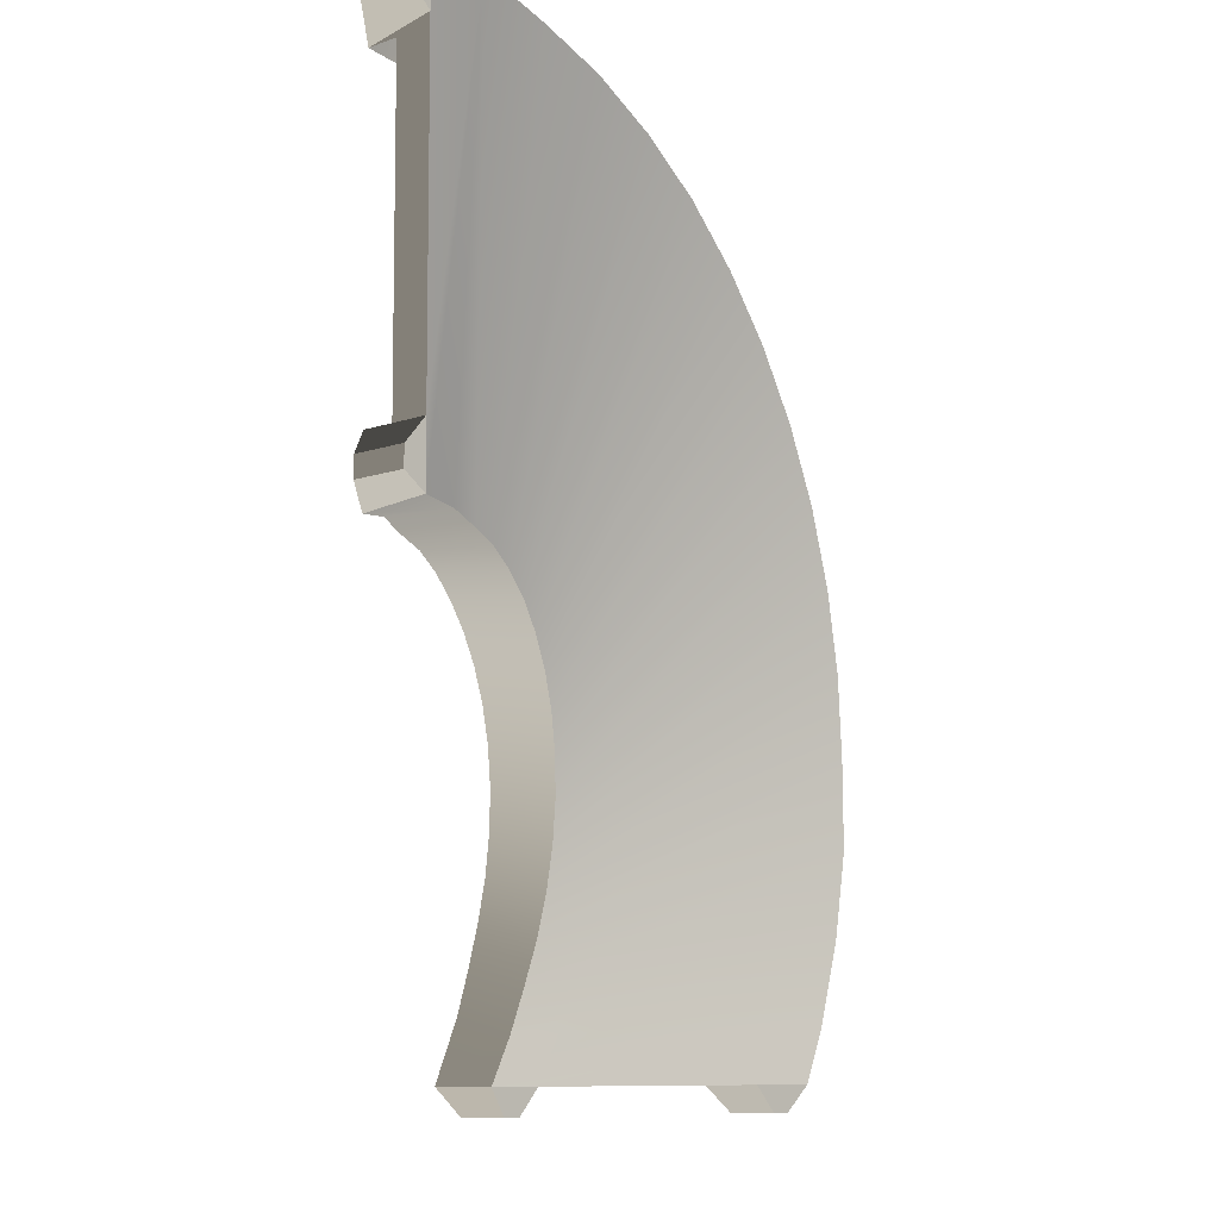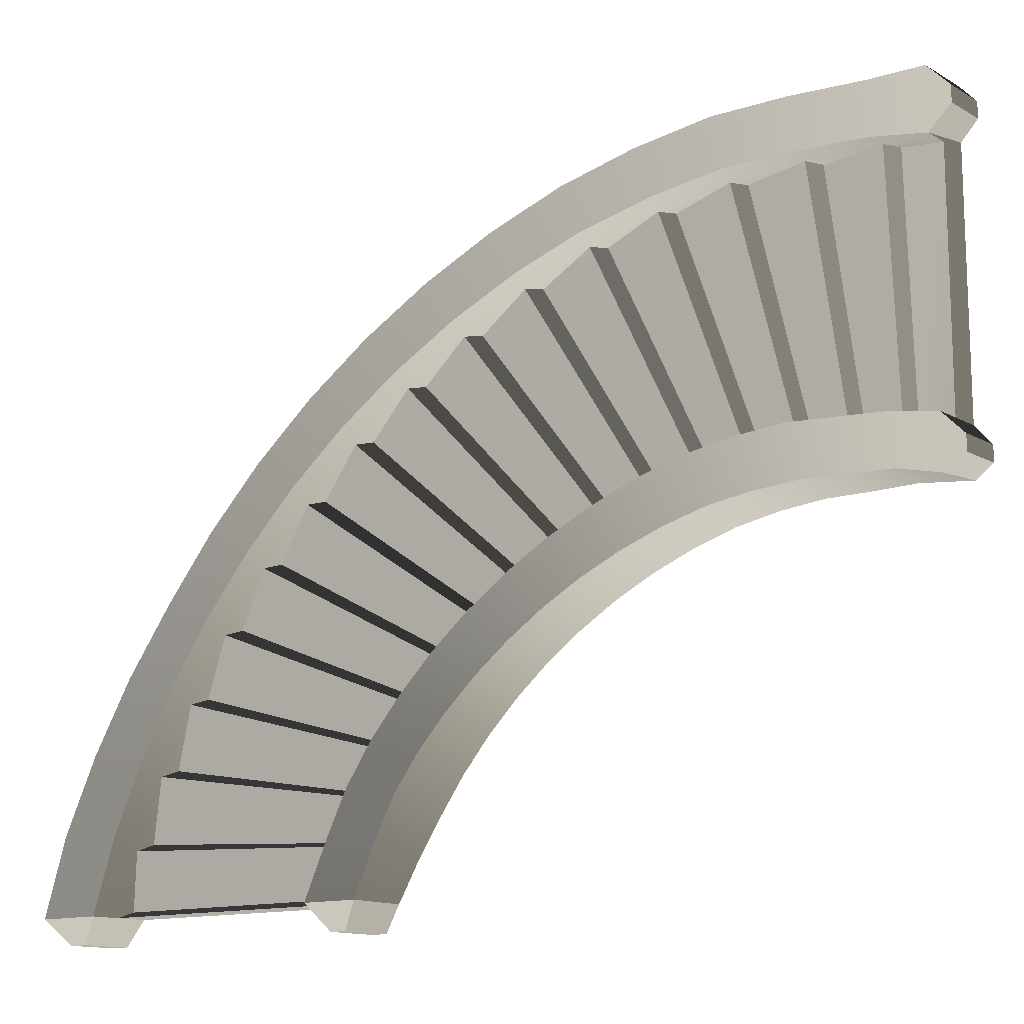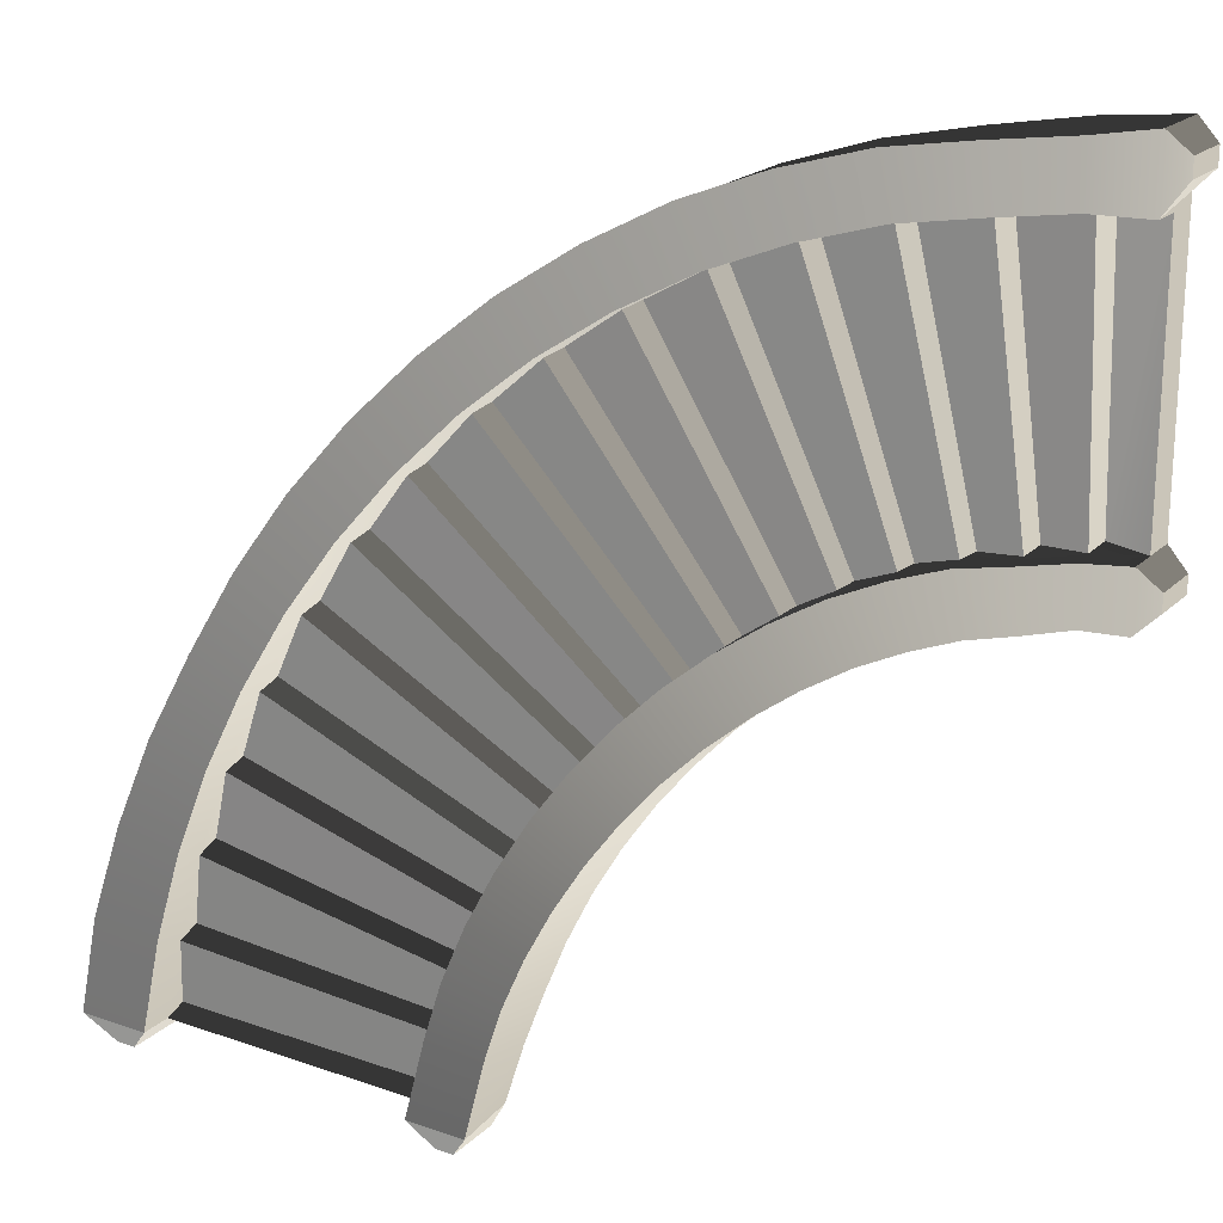
<metadata>
{"format":"obj","ext":"obj","renderer":"f3d","projection":"perspective","resolution":1024,"background":"white","views":[{"elev":-8.8,"azim":-44.9,"up":"+Z"},{"elev":-13.3,"azim":-141.4,"up":"+Z"},{"elev":20.6,"azim":-148.0,"up":"+Z"}]}
</metadata>
<code>
v 4.442 2.275 -0.9343
v 5.334 2.559 -1.421
v 5.655 1.7 -1.628
v 4.783 1.417 -1.106
v 6.467 1.984 -2.239
v 6.17 2.842 -2
v 7.209 2.267 -2.934
v 6.939 3.125 -2.664
v 7.873 2.551 -3.703
v 7.634 3.409 -3.406
v 8.452 2.834 -4.539
v 8.245 3.692 -4.218
v 8.939 3.117 -5.431
v 8.767 3.976 -5.09
v 9.328 3.401 -6.37
v 9.193 4.259 -6.013
v 9.671 3.684 -7.345
v 9.575 4.542 -6.976
v 9.897 4.013 -8.345
v 9.841 4.826 -7.968
v 10 4.345 -9.359
v 10 5.109 -8.977
v 10 4.568 -10
v 10 5.393 -10
v 5.078 2.178 -2.134
v 4.946 2.559 -2.051
v 4.122 2.275 -1.602
v 4.263 1.895 -1.671
v 5.839 2.461 -2.682
v 5.717 2.842 -2.585
v 6.538 2.745 -3.307
v 6.426 3.125 -3.198
v 7.166 3.028 -4.003
v 7.067 3.409 -3.882
v 7.717 3.312 -4.762
v 7.631 3.692 -4.631
v 8.184 3.595 -5.575
v 8.113 3.976 -5.436
v 8.562 3.878 -6.433
v 8.506 4.259 -6.287
v 8.847 4.162 -7.326
v 8.806 4.542 -7.175
v 9.035 4.445 -8.245
v 9.011 4.826 -8.09
v 9.125 4.729 -9.178
v 9.117 5.109 -9.022
v 9.133 5 -10
v 9.133 5.393 -10
v 9.12 4.458 -9.08
v 8.822 3.891 -7.231
v 8.139 3.324 -5.487
v 9.133 4.741 -9.919
v 9.02 4.175 -8.147
v 8.527 3.608 -6.341
v 2.478 1.417 -5.47
v 2.899 1.7 -5.722
v 2.744 2.559 -5.622
v 2.313 2.275 -5.387
v 3.148 2.842 -5.901
v 3.292 1.984 -6.017
v 3.52 3.125 -6.222
v 3.651 2.267 -6.353
v 3.856 3.409 -6.581
v 3.972 2.551 -6.725
v 4.151 3.692 -6.974
v 4.251 2.834 -7.129
v 4.403 3.976 -7.395
v 4.486 3.117 -7.56
v 4.609 4.259 -7.841
v 4.674 3.401 -8.014
v 4.767 4.542 -8.306
v 4.813 3.684 -8.485
v 4.874 4.808 -8.786
v 4.901 3.967 -8.968
v 4.93 5.037 -9.274
v 4.971 4.251 -9.458
v 4.938 5.393 -10
v 5 4.568 -10
v 9.133 5.393 -10
v 9.133 5 -10
v 9.133 4.568 -10
v -1.052e-05 0.4437 -0.8672
v -1.052e-05 0.8243 -0.8672
v -1.028e-05 1.085e-07 -0.7403
v 1.087 0.5668 -5.076
v 1.567 0.8502 -5.147
v 1.42 1.695 -5.101
v 0.9312 1.399 -5.049
v 0.5991 0.3092 -5.001
v 0.4687 1.09 -4.993
v 1.869 1.98 -5.219
v 2.032 1.134 -5.284
v -2.724e-05 0.8243 -5.062
v -2.712e-05 1.085e-07 -5
v 2.508 1.328 -1.057
v 2.357 1.708 -1.019
v 1.489 1.412 -0.9131
v 1.589 1.044 -0.9092
v 0.6605 1.074 -0.8372
v 0.6552 0.7611 -0.8293
v 3.403 1.611 -1.317
v 3.256 1.992 -1.263
v -1.052e-05 0.8243 -0.8672
v -1.052e-05 0.4437 -0.8672
v 4.175 1.624 -1.627
v 2.413 1.057 -1.033
v 0.5568 0.4905 -0.8169
v 3.311 1.341 -1.283
v 1.491 0.7739 -0.9015
v 4.995 1.907 -2.082
v 5.762 2.191 -2.62
v 6.468 2.474 -3.238
v 7.104 2.758 -3.927
v 7.663 3.041 -4.679
v 1.583 1.412 -0.1787
v 2.528 1.708 -0.299
v 2.897 0.8502 -0.3947
v 1.906 0.5668 -0.2096
v 0.6754 1.074 -0.09512
v 0.8956 0.2984 -0.05717
v 3.86 1.134 -0.6998
v 3.503 1.992 -0.5654
v -7.629e-06 1.085e-07 1.113e-06
v -7.629e-06 0.8243 -7.788e-06
v 5.678 5.393 -10
v 5.678 5 -10
v 5.673 4.729 -9.324
v 5.669 5.037 -9.229
v 5.619 4.445 -8.757
v 5.604 4.808 -8.663
v 5.505 4.162 -8.198
v 5.48 4.542 -8.107
v 5.331 3.878 -7.655
v 5.297 4.259 -7.567
v 5.102 3.595 -7.134
v 5.058 3.976 -7.049
v 4.818 3.312 -6.639
v 4.765 3.692 -6.56
v 4.483 3.028 -6.178
v 4.422 3.409 -6.105
v 4.101 2.745 -5.755
v 4.033 3.125 -5.689
v 3.676 2.461 -5.375
v 3.601 2.842 -5.316
v 3.213 2.178 -5.042
v 3.133 2.559 -4.992
v 2.718 1.895 -4.76
v 2.632 2.275 -4.719
v 2.195 1.611 -4.553
v 2.115 1.98 -4.521
v 1.651 1.328 -4.403
v 1.591 1.695 -4.38
v 1.092 1.044 -4.351
v 1.025 1.399 -4.338
v 0.5245 0.7611 -4.298
v 0.4836 1.09 -4.295
v -2.459e-05 0.4437 -4.322
v -2.459e-05 0.8243 -4.322
v 3.629 2.191 -5.338
v 2.664 1.624 -4.734
v 1.593 1.057 -4.389
v 2.139 1.341 -4.533
v 3.163 1.907 -5.01
v 1.033 0.7739 -4.299
v 0.5245 0.7611 -4.298
v -2.459e-05 0.8243 -4.322
v -2.459e-05 0.4437 -4.322
v -2.459e-05 1.085e-07 -4.322
v 5.678 5 -10
v 5.678 5.393 -10
v 5.678 4.568 -10
v 4.93 5.037 -9.274
v 4.938 5.393 -10
v 5.678 5.393 -10
v 5.669 5.037 -9.229
v 4.874 4.808 -8.786
v 5.604 4.808 -8.663
v 4.767 4.542 -8.306
v 5.48 4.542 -8.107
v 4.609 4.259 -7.841
v 5.297 4.259 -7.567
v 4.403 3.976 -7.395
v 5.058 3.976 -7.049
v 4.151 3.692 -6.974
v 4.765 3.692 -6.56
v 3.856 3.409 -6.581
v 4.422 3.409 -6.105
v 3.52 3.125 -6.222
v 4.033 3.125 -5.689
v 3.148 2.842 -5.901
v 3.601 2.842 -5.316
v 2.744 2.559 -5.622
v 3.133 2.559 -4.992
v 2.313 2.275 -5.387
v 2.632 2.275 -4.719
v 1.869 1.98 -5.219
v 2.115 1.98 -4.521
v 1.42 1.695 -5.101
v 1.591 1.695 -4.38
v 0.9312 1.399 -5.049
v 1.025 1.399 -4.338
v 0.4687 1.09 -4.993
v 0.4836 1.09 -4.295
v -2.459e-05 0.8243 -4.322
v -2.724e-05 0.8243 -5.062
v -0.2436 -2.712e-08 -4.822
v -0.2436 0.6588 -4.822
v -0.2436 0.6588 -4.598
v -0.2436 -2.712e-08 -4.598
v 5.402 5.252 -10.32
v 5.184 5.252 -10.32
v 5.184 4.568 -10.32
v 5.402 4.568 -10.32
v -0.2436 0.6588 -0.4887
v -0.2436 0.6588 -0.2593
v -0.2436 -2.712e-08 -0.2593
v -0.2436 -2.712e-08 -0.4887
v -7.629e-06 0.8243 -7.788e-06
v -1.052e-05 0.8243 -0.8672
v 0.6605 1.074 -0.8372
v 0.6754 1.074 -0.09512
v 1.489 1.412 -0.9131
v 1.583 1.412 -0.1787
v 2.357 1.708 -1.019
v 2.528 1.708 -0.299
v 3.256 1.992 -1.263
v 3.503 1.992 -0.5654
v 4.122 2.275 -1.602
v 4.442 2.275 -0.9343
v 4.946 2.559 -2.051
v 5.334 2.559 -1.421
v 5.717 2.842 -2.585
v 6.17 2.842 -2
v 6.426 3.125 -3.198
v 6.939 3.125 -2.664
v 7.067 3.409 -3.882
v 7.634 3.409 -3.406
v 7.631 3.692 -4.631
v 8.245 3.692 -4.218
v 8.113 3.976 -5.436
v 8.767 3.976 -5.09
v 8.506 4.259 -6.287
v 9.193 4.259 -6.013
v 8.806 4.542 -7.175
v 9.575 4.542 -6.976
v 9.011 4.826 -8.09
v 9.841 4.826 -7.968
v 9.117 5.109 -9.022
v 10 5.109 -8.977
v 9.133 5.393 -10
v 10 5.393 -10
v 9.652 4.568 -10.32
v 9.652 5.252 -10.32
v 9.413 5.252 -10.32
v 9.413 4.568 -10.32
v 5.673 4.729 -9.324
v 5.678 4.741 -9.919
v 9.133 4.741 -9.919
v 9.125 4.729 -9.178
v 5.619 4.445 -8.757
v 5.671 4.458 -9.265
v 9.12 4.458 -9.08
v 9.035 4.445 -8.245
v 8.847 4.162 -7.326
v 5.505 4.162 -8.198
v 5.61 4.175 -8.698
v 9.02 4.175 -8.147
v 5.331 3.878 -7.655
v 5.489 3.891 -8.141
v 8.822 3.891 -7.231
v 8.562 3.878 -6.433
v 5.102 3.595 -7.134
v 5.31 3.608 -7.599
v 8.527 3.608 -6.341
v 8.184 3.595 -5.575
v 7.717 3.312 -4.762
v 4.818 3.312 -6.639
v 5.074 3.324 -7.08
v 8.139 3.324 -5.487
v 7.166 3.028 -4.003
v 4.483 3.028 -6.178
v 4.785 3.041 -6.589
v 7.663 3.041 -4.679
v 4.101 2.745 -5.755
v 4.445 2.758 -6.132
v 7.104 2.758 -3.927
v 6.538 2.745 -3.307
v 3.676 2.461 -5.375
v 4.058 2.474 -5.713
v 6.468 2.474 -3.238
v 5.839 2.461 -2.682
v 3.213 2.178 -5.042
v 3.629 2.191 -5.338
v 5.762 2.191 -2.62
v 5.078 2.178 -2.134
v 4.263 1.895 -1.671
v 2.718 1.895 -4.76
v 3.163 1.907 -5.01
v 4.995 1.907 -2.082
v 3.403 1.611 -1.317
v 2.195 1.611 -4.553
v 2.664 1.624 -4.734
v 4.175 1.624 -1.627
v 1.651 1.328 -4.403
v 2.139 1.341 -4.533
v 3.311 1.341 -1.283
v 2.508 1.328 -1.057
v 1.589 1.044 -0.9092
v 1.092 1.044 -4.351
v 1.593 1.057 -4.389
v 2.413 1.057 -1.033
v 0.6552 0.7611 -0.8293
v 0.5245 0.7611 -4.298
v 1.033 0.7739 -4.299
v 1.491 0.7739 -0.9015
v -1.052e-05 0.4437 -0.8672
v -2.459e-05 0.4437 -4.322
v 0.4647 0.4905 -4.235
v 0.5568 0.4905 -0.8169
v -2.459e-05 1.085e-07 -4.322
v -2.459e-05 0.4437 -4.322
v -1.052e-05 0.4437 -0.8672
v -1.028e-05 1.085e-07 -0.7403
v 0.8956 0.2984 -0.05717
v 0.5991 0.3092 -5.001
v -2.712e-05 1.085e-07 -5
v -2.459e-05 1.085e-07 -4.322
v -1.028e-05 1.085e-07 -0.7403
v -7.629e-06 1.085e-07 1.113e-06
v 1.087 0.5668 -5.076
v 1.906 0.5668 -0.2096
v 1.567 0.8502 -5.147
v 2.897 0.8502 -0.3947
v 2.032 1.134 -5.284
v 3.86 1.134 -0.6998
v 2.478 1.417 -5.47
v 4.783 1.417 -1.106
v 2.899 1.7 -5.722
v 5.655 1.7 -1.628
v 3.292 1.984 -6.017
v 6.467 1.984 -2.239
v 3.651 2.267 -6.353
v 7.209 2.267 -2.934
v 3.972 2.551 -6.725
v 7.873 2.551 -3.703
v 4.251 2.834 -7.129
v 8.452 2.834 -4.539
v 4.486 3.117 -7.56
v 8.939 3.117 -5.431
v 4.674 3.401 -8.014
v 9.328 3.401 -6.37
v 4.813 3.684 -8.485
v 9.671 3.684 -7.345
v 4.901 3.967 -8.968
v 9.897 4.013 -8.345
v 4.971 4.251 -9.458
v 10 4.345 -9.359
v 5 4.568 -10
v 5.678 4.568 -10
v 9.133 4.568 -10
v 10 4.568 -10
v 5.678 5 -10
v 5.678 4.568 -10
v 9.133 4.568 -10
v 9.133 5 -10
v 9.125 4.729 -9.178
v 9.12 4.458 -9.08
v 5.671 4.458 -9.265
v 5.673 4.729 -9.324
v 5.671 4.458 -9.265
v 5.678 4.741 -9.919
v 5.61 4.175 -8.698
v 5.489 3.891 -8.141
v 5.31 3.608 -7.599
v 5.074 3.324 -7.08
v 4.785 3.041 -6.589
v 4.445 2.758 -6.132
v 4.058 2.474 -5.713
v 8.847 4.162 -7.326
v 8.822 3.891 -7.231
v 5.489 3.891 -8.141
v 5.505 4.162 -8.198
v 8.184 3.595 -5.575
v 8.139 3.324 -5.487
v 5.074 3.324 -7.08
v 5.102 3.595 -7.134
v 7.166 3.028 -4.003
v 7.104 2.758 -3.927
v 4.445 2.758 -6.132
v 4.483 3.028 -6.178
v 5.839 2.461 -2.682
v 5.762 2.191 -2.62
v 3.629 2.191 -5.338
v 3.676 2.461 -5.375
v 4.263 1.895 -1.671
v 4.175 1.624 -1.627
v 2.664 1.624 -4.734
v 2.718 1.895 -4.76
v 2.508 1.328 -1.057
v 2.413 1.057 -1.033
v 1.593 1.057 -4.389
v 1.651 1.328 -4.403
v 0.6552 0.7611 -0.8293
v 0.5568 0.4905 -0.8169
v 0.4647 0.4905 -4.235
v 0.5245 0.7611 -4.298
v 0.5245 0.7611 -4.298
v 0.4647 0.4905 -4.235
v -2.459e-05 0.4437 -4.322
v 9.133 5 -10
v 9.133 4.741 -9.919
v 5.678 4.741 -9.919
v 5.678 5 -10
v 9.035 4.445 -8.245
v 9.02 4.175 -8.147
v 5.61 4.175 -8.698
v 5.619 4.445 -8.757
v 8.562 3.878 -6.433
v 8.527 3.608 -6.341
v 5.31 3.608 -7.599
v 5.331 3.878 -7.655
v 7.717 3.312 -4.762
v 7.663 3.041 -4.679
v 4.785 3.041 -6.589
v 4.818 3.312 -6.639
v 6.538 2.745 -3.307
v 6.468 2.474 -3.238
v 4.058 2.474 -5.713
v 4.101 2.745 -5.755
v 5.078 2.178 -2.134
v 4.995 1.907 -2.082
v 3.163 1.907 -5.01
v 3.213 2.178 -5.042
v 3.403 1.611 -1.317
v 3.311 1.341 -1.283
v 2.139 1.341 -4.533
v 2.195 1.611 -4.553
v 1.589 1.044 -0.9092
v 1.491 0.7739 -0.9015
v 1.033 0.7739 -4.299
v 1.092 1.044 -4.351
v -2.712e-05 1.085e-07 -5
v -0.2436 -2.712e-08 -4.822
v -0.2436 -2.712e-08 -4.598
v -2.459e-05 1.085e-07 -4.322
v -2.459e-05 1.085e-07 -4.322
v -0.2436 -2.712e-08 -4.598
v -0.2436 0.6588 -4.598
v -2.459e-05 0.8243 -4.322
v -2.459e-05 0.8243 -4.322
v -0.2436 0.6588 -4.598
v -0.2436 0.6588 -4.822
v -2.724e-05 0.8243 -5.062
v -2.724e-05 0.8243 -5.062
v -0.2436 0.6588 -4.822
v -0.2436 -2.712e-08 -4.822
v -2.712e-05 1.085e-07 -5
v -1.052e-05 0.8243 -0.8672
v -0.2436 0.6588 -0.4887
v -0.2436 -2.712e-08 -0.4887
v -1.028e-05 1.085e-07 -0.7403
v -1.028e-05 1.085e-07 -0.7403
v -0.2436 -2.712e-08 -0.4887
v -0.2436 -2.712e-08 -0.2593
v -7.629e-06 1.085e-07 1.113e-06
v -7.629e-06 1.085e-07 1.113e-06
v -0.2436 -2.712e-08 -0.2593
v -0.2436 0.6588 -0.2593
v -7.629e-06 0.8243 -7.788e-06
v -7.629e-06 0.8243 -7.788e-06
v -0.2436 0.6588 -0.2593
v -0.2436 0.6588 -0.4887
v -1.052e-05 0.8243 -0.8672
v 5.678 5.393 -10
v 5.402 5.252 -10.32
v 5.402 4.568 -10.32
v 5.678 4.568 -10
v 5.678 4.568 -10
v 5.402 4.568 -10.32
v 5.184 4.568 -10.32
v 5 4.568 -10
v 5 4.568 -10
v 5.184 4.568 -10.32
v 5.184 5.252 -10.32
v 4.938 5.393 -10
v 4.938 5.393 -10
v 5.184 5.252 -10.32
v 5.402 5.252 -10.32
v 5.678 5.393 -10
v 10 4.568 -10
v 9.652 4.568 -10.32
v 9.413 4.568 -10.32
v 9.133 4.568 -10
v 9.133 4.568 -10
v 9.413 4.568 -10.32
v 9.413 5.252 -10.32
v 9.133 5.393 -10
v 9.133 5.393 -10
v 9.413 5.252 -10.32
v 9.652 5.252 -10.32
v 10 5.393 -10
v 10 5.393 -10
v 9.652 5.252 -10.32
v 9.652 4.568 -10.32
v 10 4.568 -10
g SD_Env_Stairs_Spiral_01_2552_245
f 1 3 2
f 1 4 3
f 2 3 5
f 2 5 6
f 6 5 7
f 6 7 8
f 8 7 9
f 8 9 10
f 10 9 11
f 10 11 12
f 12 11 13
f 12 13 14
f 14 13 15
f 14 15 16
f 16 15 17
f 16 17 18
f 18 17 19
f 18 19 20
f 20 19 21
f 20 21 22
f 22 21 23
f 22 23 24
f 25 27 26
f 25 28 27
f 29 25 26
f 29 26 30
f 31 29 30
f 31 30 32
f 33 31 32
f 33 32 34
f 35 33 34
f 35 34 36
f 37 35 36
f 37 36 38
f 39 37 38
f 39 38 40
f 41 39 40
f 41 40 42
f 43 41 42
f 43 42 44
f 45 43 44
f 45 44 46
f 47 45 46
f 47 46 48
f 43 45 49
f 39 41 50
f 35 37 51
f 45 47 52
f 41 43 53
f 37 39 54
f 55 57 56
f 55 58 57
f 56 57 59
f 56 59 60
f 60 59 61
f 60 61 62
f 62 61 63
f 62 63 64
f 64 63 65
f 64 65 66
f 66 65 67
f 66 67 68
f 68 67 69
f 68 69 70
f 70 69 71
f 70 71 72
f 72 71 73
f 72 73 74
f 74 73 75
f 74 75 76
f 76 75 77
f 76 77 78
f 79 81 80
f 82 84 83
f 85 87 86
f 85 88 87
f 89 88 85
f 89 90 88
f 86 87 91
f 86 91 92
f 92 91 58
f 92 58 55
f 93 90 89
f 93 89 94
f 95 97 96
f 95 98 97
f 98 99 97
f 98 100 99
f 101 95 96
f 101 96 102
f 28 101 102
f 28 102 27
f 103 99 100
f 103 100 104
f 101 28 105
f 98 95 106
f 104 100 107
f 95 101 108
f 100 98 109
f 28 25 110
f 25 29 111
f 29 31 112
f 31 33 113
f 33 35 114
f 115 117 116
f 115 118 117
f 119 118 115
f 119 120 118
f 116 117 121
f 116 121 122
f 122 121 4
f 122 4 1
f 123 120 119
f 123 119 124
f 125 127 126
f 125 128 127
f 128 129 127
f 128 130 129
f 130 131 129
f 130 132 131
f 132 133 131
f 132 134 133
f 134 135 133
f 134 136 135
f 136 137 135
f 136 138 137
f 138 139 137
f 138 140 139
f 140 141 139
f 140 142 141
f 142 143 141
f 142 144 143
f 144 145 143
f 144 146 145
f 146 147 145
f 146 148 147
f 148 149 147
f 148 150 149
f 150 151 149
f 150 152 151
f 152 153 151
f 152 154 153
f 154 155 153
f 154 156 155
f 157 155 156
f 157 156 158
f 143 145 159
f 147 149 160
f 151 153 161
f 149 151 162
f 145 147 163
f 153 165 164
f 166 168 167
f 169 171 170
f 172 174 173
f 172 175 174
f 176 175 172
f 176 177 175
f 178 177 176
f 178 179 177
f 180 179 178
f 180 181 179
f 182 181 180
f 182 183 181
f 184 183 182
f 184 185 183
f 186 185 184
f 186 187 185
f 188 187 186
f 188 189 187
f 190 189 188
f 190 191 189
f 192 191 190
f 192 193 191
f 194 193 192
f 194 195 193
f 196 195 194
f 196 197 195
f 198 197 196
f 198 199 197
f 200 199 198
f 200 201 199
f 202 201 200
f 202 203 201
f 204 203 202
f 204 202 205
f 206 208 207
f 206 209 208
f 210 212 211
f 210 213 212
f 214 216 215
f 214 217 216
f 218 220 219
f 218 221 220
f 222 220 221
f 222 221 223
f 224 222 223
f 224 223 225
f 226 224 225
f 226 225 227
f 228 226 227
f 228 227 229
f 230 228 229
f 230 229 231
f 232 230 231
f 232 231 233
f 234 232 233
f 234 233 235
f 236 234 235
f 236 235 237
f 238 236 237
f 238 237 239
f 240 238 239
f 240 239 241
f 242 240 241
f 242 241 243
f 244 242 243
f 244 243 245
f 246 244 245
f 246 245 247
f 248 246 247
f 248 247 249
f 250 248 249
f 250 249 251
f 252 254 253
f 252 255 254
f 256 258 257
f 256 259 258
f 260 262 261
f 260 263 262
f 264 266 265
f 264 267 266
f 268 270 269
f 268 271 270
f 272 274 273
f 272 275 274
f 276 278 277
f 276 279 278
f 280 282 281
f 280 283 282
f 284 286 285
f 284 287 286
f 288 290 289
f 288 291 290
f 292 294 293
f 292 295 294
f 296 298 297
f 296 299 298
f 300 302 301
f 300 303 302
f 304 306 305
f 304 307 306
f 308 310 309
f 308 311 310
f 312 314 313
f 312 315 314
f 316 318 317
f 316 319 318
f 320 322 321
f 320 323 322
f 324 326 325
f 326 324 327
f 327 324 328
f 328 324 329
f 324 325 330
f 324 330 331
f 331 330 332
f 331 332 333
f 333 332 334
f 333 334 335
f 335 334 336
f 335 336 337
f 337 336 338
f 337 338 339
f 339 338 340
f 339 340 341
f 341 340 342
f 341 342 343
f 343 342 344
f 343 344 345
f 345 344 346
f 345 346 347
f 347 346 348
f 347 348 349
f 349 348 350
f 349 350 351
f 351 350 352
f 351 352 353
f 353 352 354
f 353 354 355
f 355 354 356
f 355 356 357
f 358 357 356
f 359 357 358
f 360 357 359
f 357 360 361
f 362 364 363
f 362 365 364
f 366 368 367
f 366 369 368
f 127 129 370
f 126 127 371
f 129 131 372
f 131 133 373
f 133 135 374
f 135 137 375
f 137 139 376
f 139 141 377
f 141 143 378
f 379 381 380
f 379 382 381
f 383 385 384
f 383 386 385
f 387 389 388
f 387 390 389
f 391 393 392
f 391 394 393
f 395 397 396
f 395 398 397
f 399 401 400
f 399 402 401
f 403 405 404
f 403 406 405
f 407 409 408
f 410 412 411
f 410 413 412
f 414 416 415
f 414 417 416
f 418 420 419
f 418 421 420
f 422 424 423
f 422 425 424
f 426 428 427
f 426 429 428
f 430 432 431
f 430 433 432
f 434 436 435
f 434 437 436
f 438 440 439
f 438 441 440
f 442 444 443
f 442 445 444
f 446 448 447
f 446 449 448
f 450 452 451
f 450 453 452
f 454 456 455
f 454 457 456
f 458 460 459
f 458 461 460
f 462 464 463
f 462 465 464
f 466 468 467
f 466 469 468
f 470 472 471
f 470 473 472
f 474 476 475
f 474 477 476
f 478 480 479
f 478 481 480
f 482 484 483
f 482 485 484
f 486 488 487
f 486 489 488
f 490 492 491
f 490 493 492
f 494 496 495
f 494 497 496
f 498 500 499
f 498 501 500
f 502 504 503
f 502 505 504

</code>
